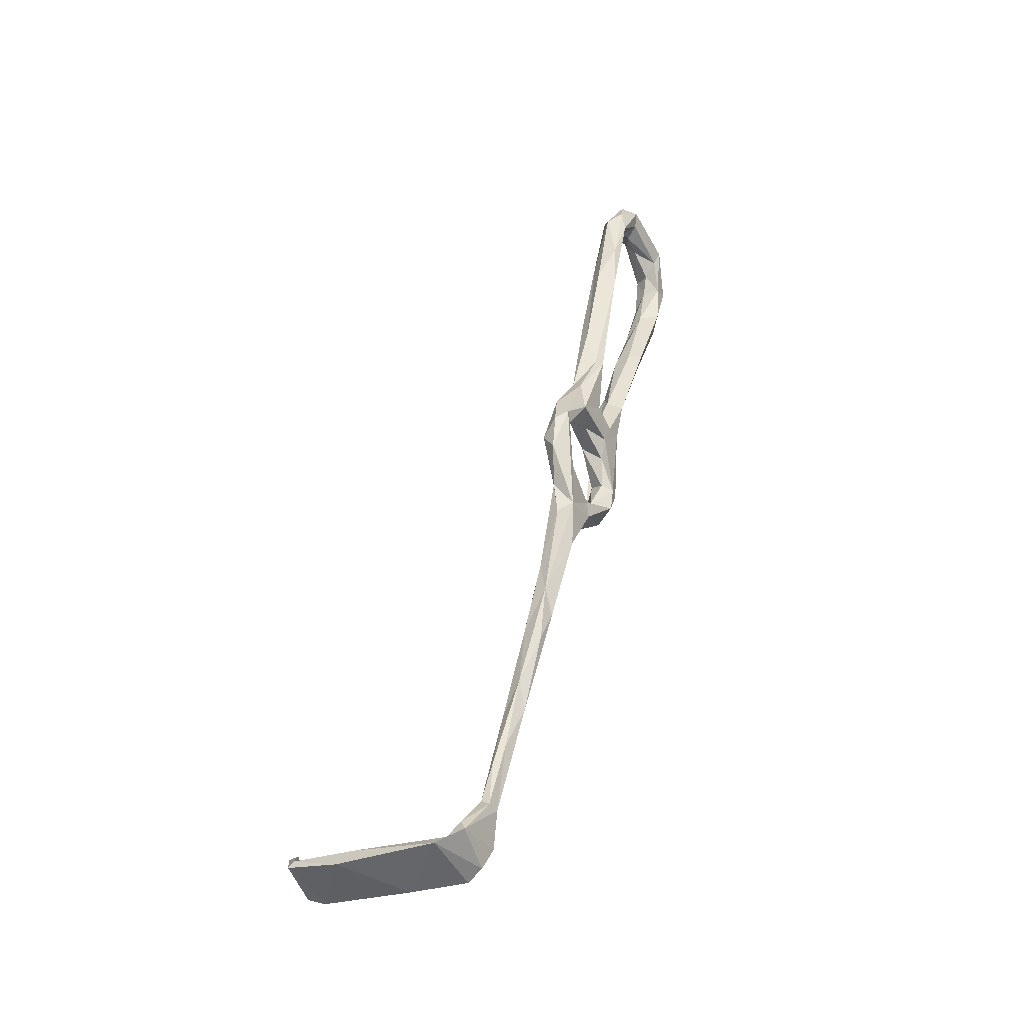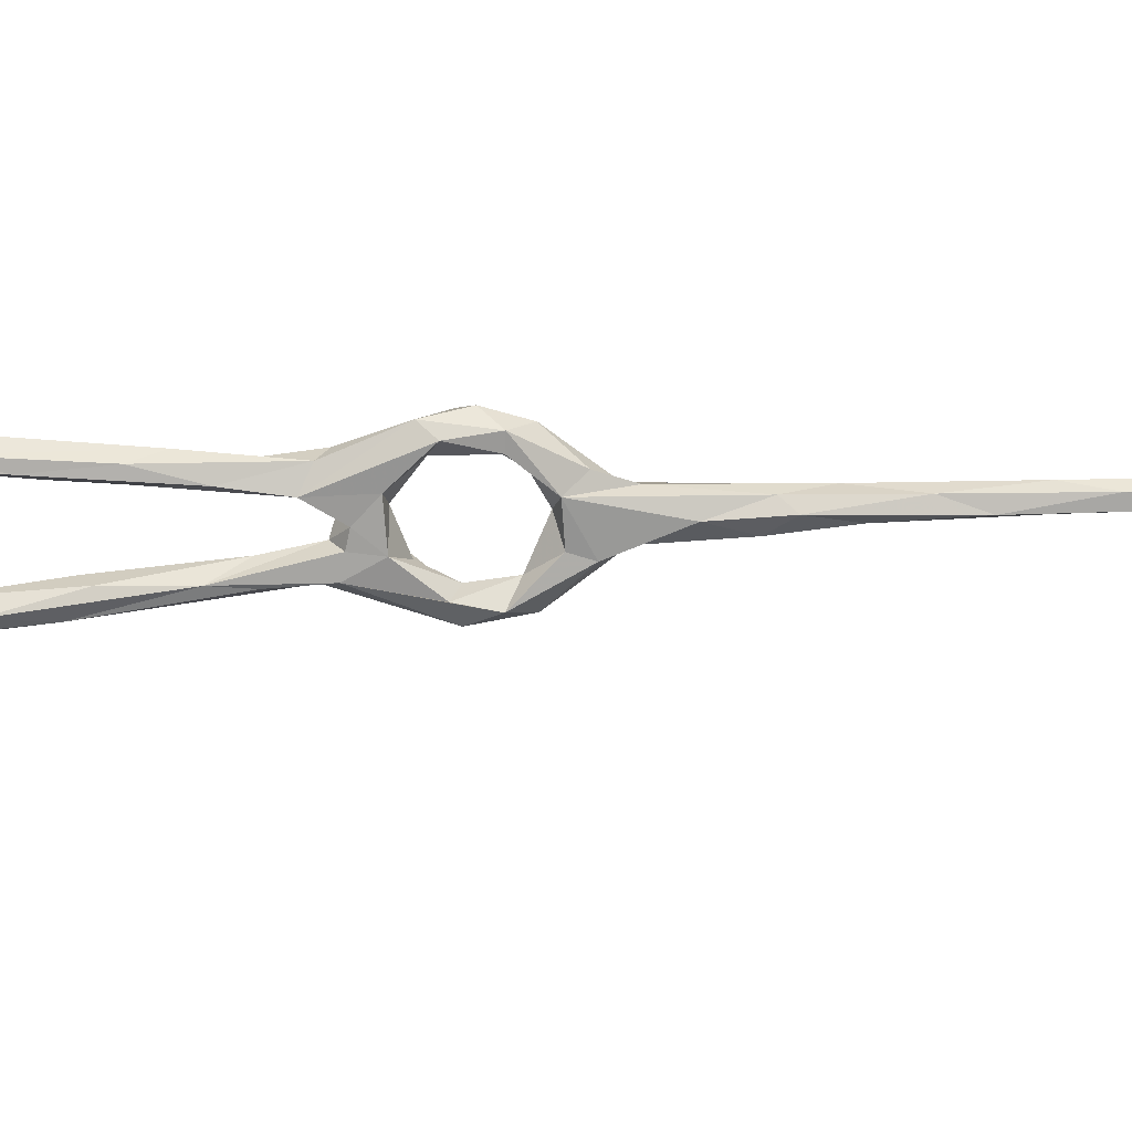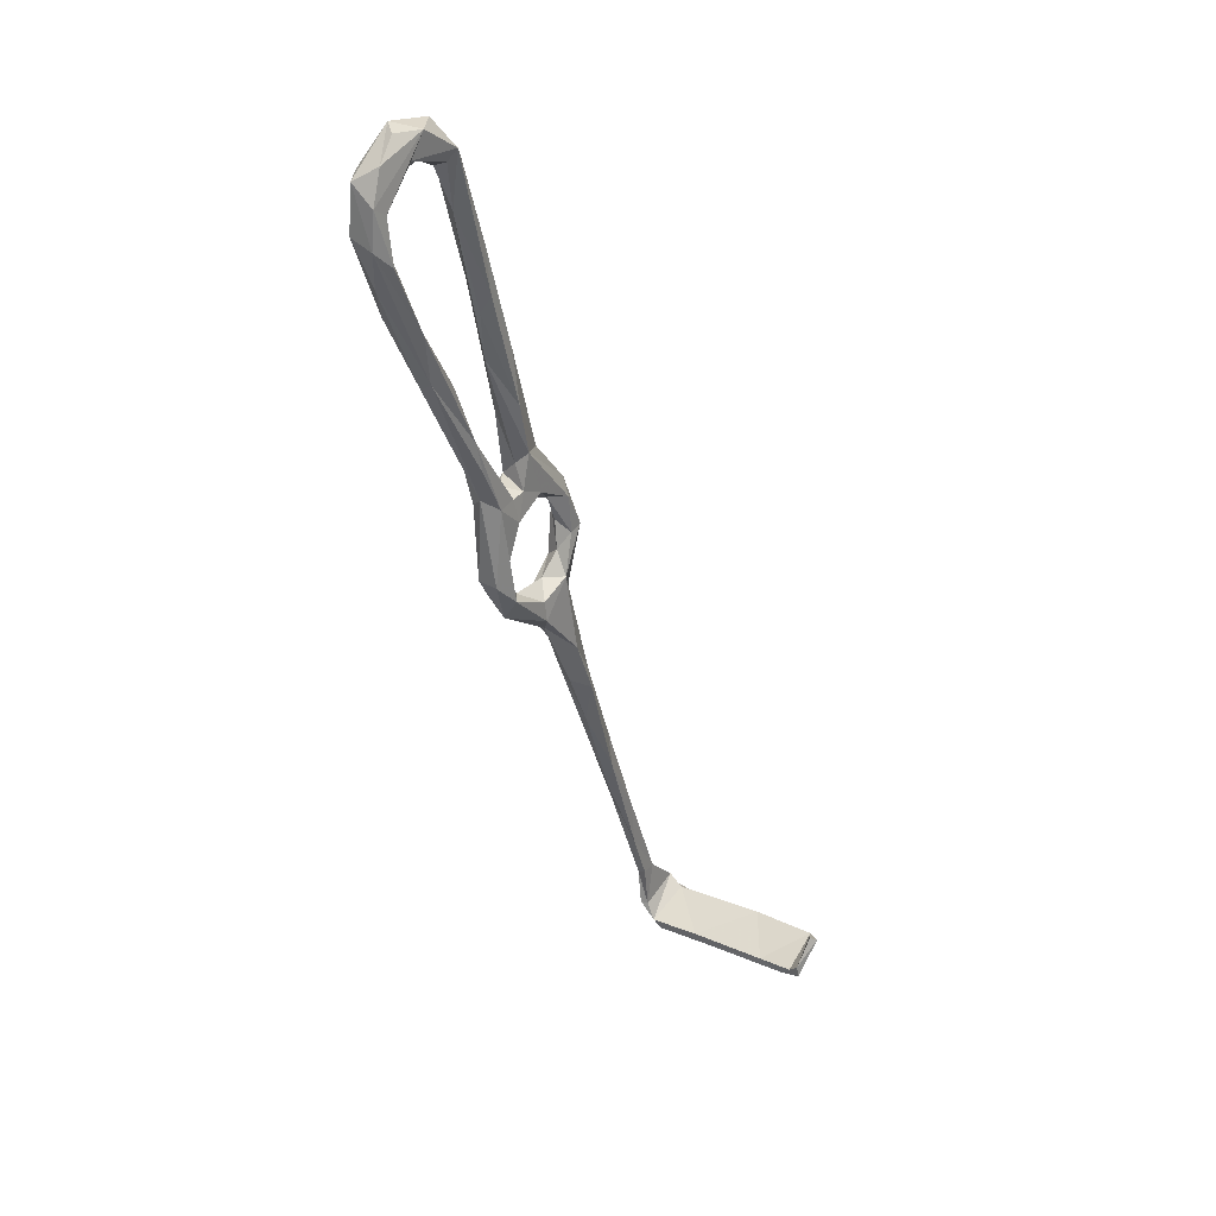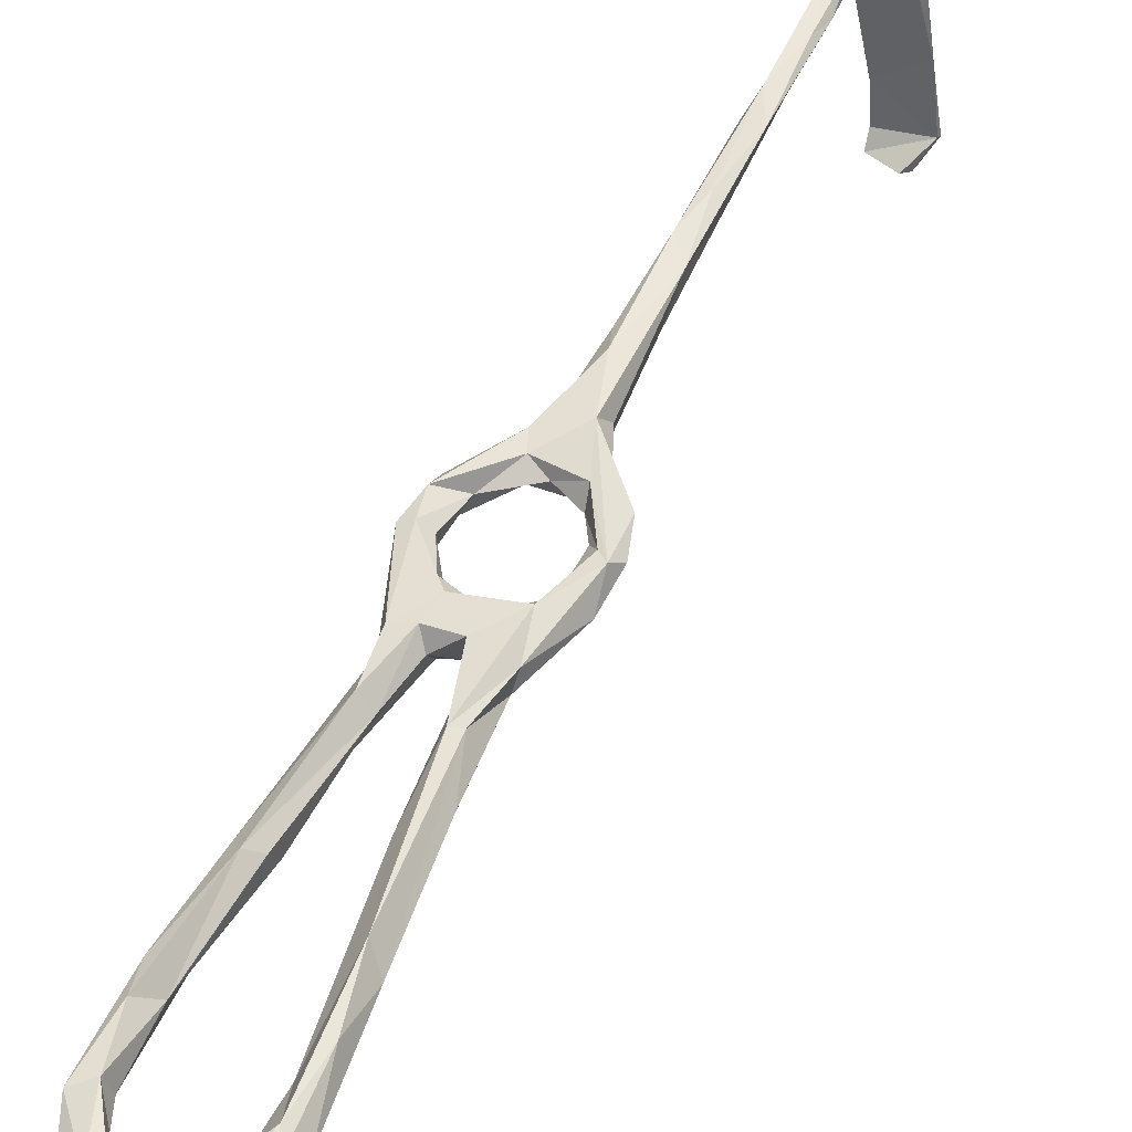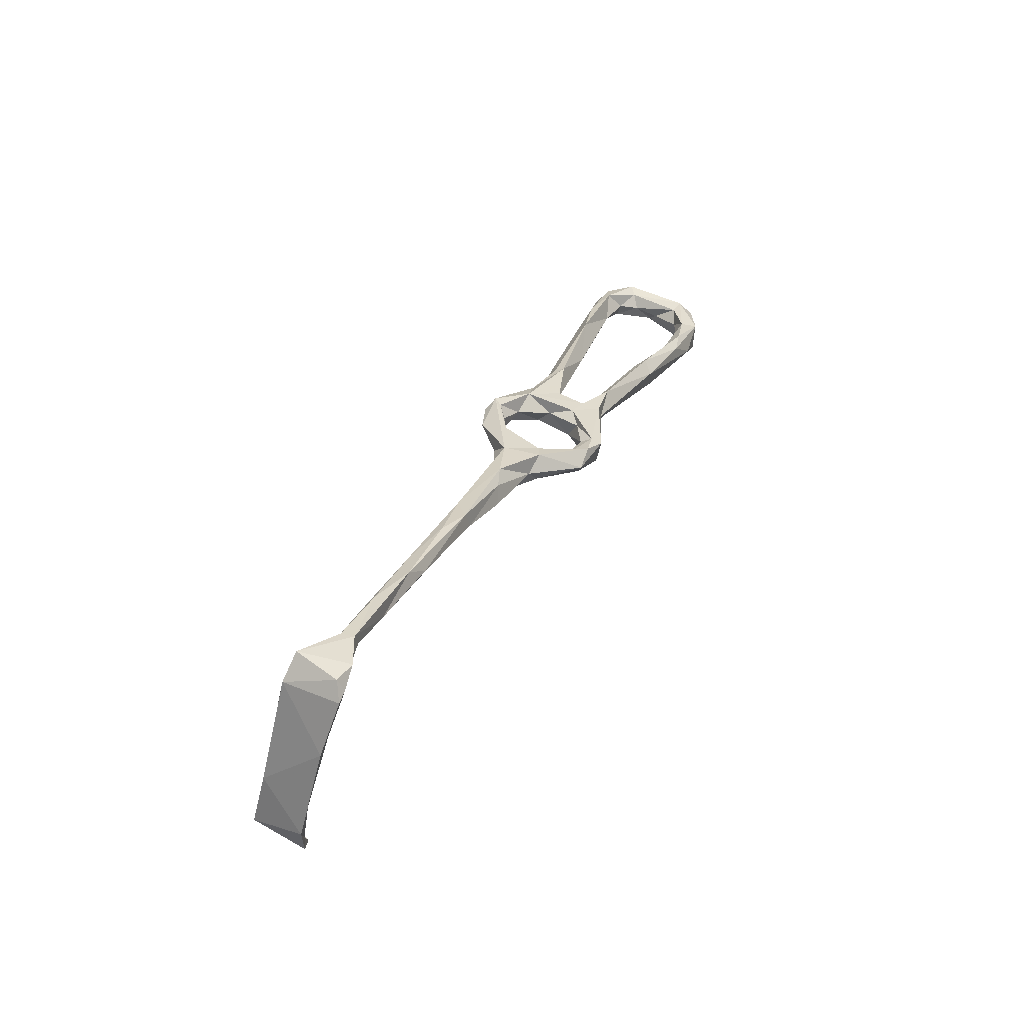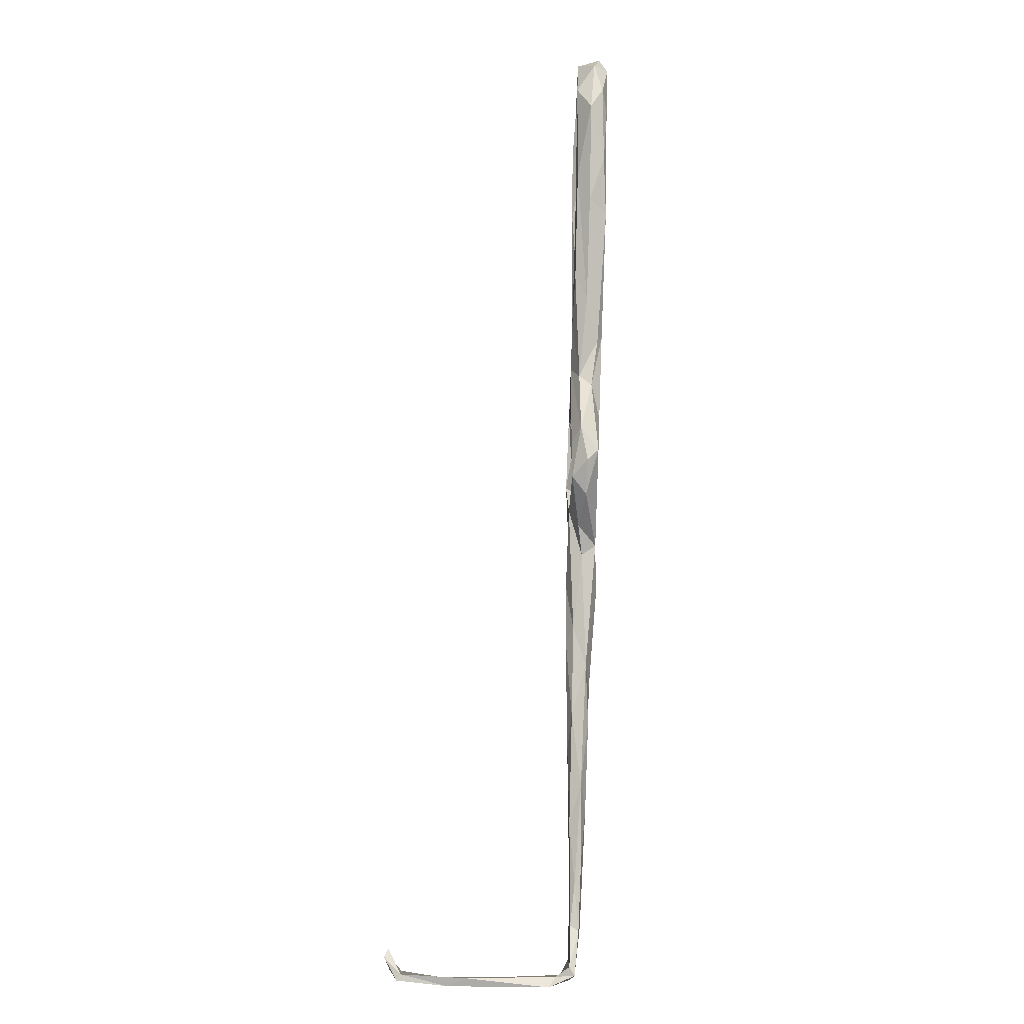
<metadata>
{"format":"obj","ext":"obj","renderer":"f3d","projection":"perspective","resolution":1024,"background":"white","views":[{"elev":-30.2,"azim":-51.6,"up":"+Y"},{"elev":-60.8,"azim":-110.4,"up":"+Z"},{"elev":28.3,"azim":134.8,"up":"+Y"},{"elev":50.2,"azim":-177.2,"up":"+Z"},{"elev":-60.4,"azim":-4.6,"up":"+Y"},{"elev":13.4,"azim":-79.9,"up":"+Y"}]}
</metadata>
<code>
v -9.643 33.69 -364.7
v -8.867 33.87 -363.2
v -9.118 41.69 -362.1
v -19.54 34.78 -361.7
v -11.93 43.3 -364
v -9.876 29.73 -366.5
v -11.45 29.53 -364
v -11.82 42.17 -362
v -8.456 43.2 -364.8
v -19.14 36.63 -363
v -19.56 34.14 -366.2
v -21.78 32.55 -367.3
v 17.01 148.9 -362.4
v 26.4 162.4 -365.4
v 25.19 154.7 -363.3
v 18.33 153.9 -366.7
v 27.47 164.2 -368.5
v 18.25 146.6 -362.9
v 22.81 150.8 -366.5
v 14.76 147 -364.5
v 35.14 186.9 -370.7
v 32.64 181.8 -367.5
v 34.01 175.4 -371.2
v 39.44 185.3 -367.6
v 31.82 164.8 -371.1
v 32.67 161.9 -367.9
v 34.22 172.3 -364.2
v 32.01 172 -364.8
v 41.72 195.7 -369.1
v -16.35 30.71 -405.6
v -16.56 30.91 -402.7
v -17.05 28.51 -400.1
v -15.89 33.34 -405.4
v -26.75 33.68 -401.4
v -22.84 37.28 -405.2
v -26.16 34.98 -400.6
v -20.91 38.47 -404.6
v 71.71 228 -370.6
v 68.39 229.1 -368.2
v 61.71 236.2 -369.1
v 68.74 231 -375
v -24.38 34.46 -385.9
v -24.97 32.41 -390.1
v -16 29.89 -394.3
v -12.64 29.72 -377.2
v -13.82 27.57 -380.2
v -10.75 27.71 -368
v 45.17 165.8 -366.4
v 38.61 156.3 -365.7
v 37.65 158.8 -368.4
v 42.58 155.8 -366.5
v 32.84 158.8 -364.6
v 33.51 157.1 -371.2
v 42.77 167.1 -369.2
v 36.78 156.7 -371.8
v 40.85 156 -372.7
v 47.13 172.3 -373
v 52.03 185.2 -372.8
v 56.21 187.9 -367.4
v 53.28 187.3 -369.3
v 43.51 158 -369.6
v 57.45 185.1 -369.9
v 58.2 187.6 -373.6
v 47.52 216.8 -369.1
v 47.96 224.1 -365.3
v 40.63 200.8 -364.3
v 40.99 199.5 -371.6
v 41.98 209.9 -371.3
v 38.91 204.6 -367.9
v 42.83 213.7 -365.2
v 44.76 226 -368.6
v 62.56 205.6 -371.5
v 66.46 207.3 -368.4
v 65.43 201.3 -369.5
v 69.65 208.6 -373.2
v 71.88 216.6 -375.7
v 68.16 217 -369.2
v 66.85 217 -372.7
v 60.59 198.1 -375.2
v 67.72 212.9 -376.3
v 66.74 222.3 -371.8
v 72.11 218.1 -370
v 19.01 150.3 -368.9
v 27.97 154.8 -370.2
v 48.86 229.4 -372.5
v 51.1 227.3 -372
v 48.1 229.4 -366.4
v 52.15 235.1 -368.9
v 51.74 226.1 -369
v 55.52 230.2 -367.2
v 35.95 151.6 -365.4
v 30.55 153.1 -367.3
v 37.14 147.5 -367.4
v 45.24 165.3 -372.7
v 35.47 151.3 -371.9
v 57.49 234.8 -373.6
v 60.59 229.9 -373.6
v 63.77 235.2 -372.6
v 54.96 233.7 -366.2
v -8.95 52.14 -363.5
v -4.262 54.16 -365.5
v 71.43 224.2 -376
v 68.35 222.4 -375.7
v 61.91 227.4 -371.8
v 66.44 225.3 -368.7
v 56.56 228.4 -370.3
v 27.67 130.1 -370.6
v 27.36 125.7 -370.8
v 20.81 133.2 -369.7
v 24.47 133.1 -366.4
v 37.75 129.9 -369.4
v 33.71 133.7 -368.6
v 37.5 134.7 -372.9
v 25.27 122.2 -367.8
v 27.47 126 -364.7
v 39.18 134.2 -366.5
v 27.46 129.9 -365.1
v 15.09 142.8 -368.1
v 17.88 115.4 -369.9
v 0.0871 66.7 -362.4
v 3.347 71.75 -364.8
v -6.179 56.6 -362.4
v -0.5062 73.41 -363.3
v -3.017 65.06 -365.6
v 5.015 79.71 -367.4
v 37.82 140.6 -368.1
v 40.25 139.6 -366.6
v 39.04 141.8 -371.9
v 42.65 139.5 -367.6
v 10.93 93.05 -363.3
v 9.375 99.32 -363.8
v 18.03 109.3 -364.3
v 12.3 94.61 -366.6
v 6.234 85.99 -362.7
v 12.1 107 -367.2
v 5.325 88.05 -366.4
v 12.88 103.6 -369.1
v 17.26 123.6 -366.1
v 18.14 106.8 -367.8
v 18.08 141.9 -368.6
v 17.14 130.7 -366.9
v 14.13 139 -364.8
v 20.14 138 -366.4
v 41.89 139 -371.9
v 19.64 135.6 -363.2
v 19.32 125.4 -363.2
v 19.37 144.1 -365.1
v 18.27 114.2 -362.8
f 109 138 141
f 20 118 142
f 114 115 148
f 57 63 94
f 13 20 142
f 57 79 63
f 97 104 106
f 121 125 133
f 111 144 129
f 89 106 90
f 65 90 99
f 132 133 139
f 109 140 143
f 101 124 125
f 130 148 131
f 48 61 62
f 114 132 139
f 63 76 75
f 114 139 119
f 81 105 104
f 63 79 76
f 111 113 144
f 110 145 117
f 13 146 145
f 58 72 79
f 56 57 94
f 86 97 106
f 64 86 89
f 42 45 44
f 19 140 83
f 59 72 60
f 64 85 86
f 123 134 131
f 64 89 65
f 108 113 111
f 61 129 144
f 95 128 126
f 13 16 20
f 32 44 46
f 120 130 134
f 21 67 23
f 59 74 73
f 130 133 132
f 112 116 127
f 23 24 25
f 24 66 27
f 38 40 39
f 109 143 110
f 85 88 96
f 74 75 82
f 101 125 121
f 25 84 83
f 30 35 33
f 49 54 50
f 49 91 51
f 56 61 144
f 1 9 3
f 130 131 134
f 70 87 71
f 33 37 36
f 4 8 10
f 22 28 69
f 78 81 103
f 41 102 96
f 40 41 98
f 30 32 34
f 109 119 135
f 6 11 10
f 78 80 79
f 131 148 146
f 14 15 27
f 50 55 53
f 87 99 88
f 35 36 37
f 93 126 127
f 112 117 116
f 77 81 78
f 76 79 80
f 4 10 11
f 59 73 72
f 22 69 68
f 25 53 84
f 30 31 32
f 31 33 36
f 24 29 64
f 97 103 104
f 112 126 128
f 65 87 70
f 65 89 90
f 38 102 41
f 91 92 93
f 110 143 145
f 16 17 25
f 83 140 118
f 62 63 75
f 112 127 126
f 108 119 109
f 25 26 53
f 18 145 143
f 19 147 140
f 86 106 89
f 12 46 47
f 21 68 67
f 61 63 62
f 107 108 109
f 73 74 82
f 2 4 7
f 50 57 55
f 40 88 99
f 32 46 43
f 6 47 45
f 1 5 9
f 48 62 59
f 138 146 141
f 45 47 46
f 38 41 40
f 110 117 112
f 15 19 92
f 40 98 96
f 27 66 28
f 50 54 57
f 13 145 18
f 18 143 147
f 130 132 148
f 12 42 43
f 39 90 105
f 39 77 82
f 23 67 29
f 100 122 123
f 14 28 17
f 30 33 31
f 39 105 77
f 115 146 148
f 2 3 4
f 141 146 142
f 133 137 139
f 13 18 15
f 15 91 49
f 96 103 97
f 92 95 93
f 3 9 101
f 15 18 19
f 34 43 36
f 64 67 85
f 75 76 82
f 107 110 112
f 117 145 146
f 5 124 101
f 119 139 137
f 17 28 22
f 109 135 138
f 116 129 127
f 15 49 52
f 48 49 51
f 3 122 8
f 81 104 103
f 11 42 12
f 48 51 61
f 56 128 95
f 33 35 37
f 36 43 42
f 115 117 146
f 51 129 61
f 90 106 105
f 112 128 113
f 85 96 97
f 39 40 99
f 7 12 47
f 38 39 82
f 96 102 103
f 66 70 69
f 58 60 72
f 104 105 106
f 78 103 80
f 76 80 102
f 16 118 20
f 5 8 100
f 67 68 85
f 123 136 124
f 36 42 44
f 1 10 5
f 17 22 21
f 55 57 56
f 24 27 26
f 6 7 47
f 120 121 130
f 34 36 35
f 17 21 23
f 13 14 16
f 2 7 6
f 121 133 130
f 26 52 53
f 24 26 25
f 1 3 2
f 3 8 4
f 77 105 81
f 65 70 66
f 29 67 64
f 72 77 78
f 38 76 102
f 13 15 14
f 1 6 10
f 1 2 6
f 131 135 136
f 68 69 71
f 65 99 87
f 54 60 58
f 49 50 52
f 48 59 54
f 4 12 7
f 11 45 42
f 59 62 74
f 118 141 142
f 38 82 76
f 135 137 136
f 54 58 57
f 109 141 118
f 32 43 34
f 30 34 35
f 131 146 138
f 54 59 60
f 56 144 113
f 140 147 143
f 40 96 88
f 5 100 124
f 31 44 32
f 12 43 46
f 64 65 66
f 120 123 122
f 24 64 66
f 44 45 46
f 53 95 84
f 50 53 52
f 73 82 77
f 111 116 115
f 14 27 28
f 5 10 8
f 41 96 98
f 51 91 127
f 51 127 129
f 111 129 116
f 93 95 126
f 18 147 19
f 19 83 84
f 21 22 68
f 28 66 69
f 61 94 63
f 107 113 108
f 56 113 128
f 119 137 135
f 71 87 88
f 131 138 135
f 111 115 114
f 114 148 132
f 31 36 44
f 108 111 114
f 4 11 12
f 108 114 119
f 72 78 79
f 17 23 25
f 100 123 124
f 15 52 27
f 14 17 16
f 101 121 120
f 5 101 9
f 16 25 83
f 26 27 52
f 56 94 61
f 62 75 74
f 15 92 91
f 123 131 136
f 19 84 92
f 71 88 85
f 72 73 77
f 84 95 92
f 53 55 95
f 55 56 95
f 91 93 127
f 69 70 71
f 57 58 79
f 23 29 24
f 16 83 118
f 85 97 86
f 68 71 85
f 39 99 90
f 120 134 123
f 125 137 133
f 8 122 100
f 125 136 137
f 3 120 122
f 124 136 125
f 13 142 146
f 107 112 113
f 48 54 49
f 3 101 120
f 109 118 140
f 80 103 102
f 6 45 11
f 115 116 117
f 107 109 110

</code>
